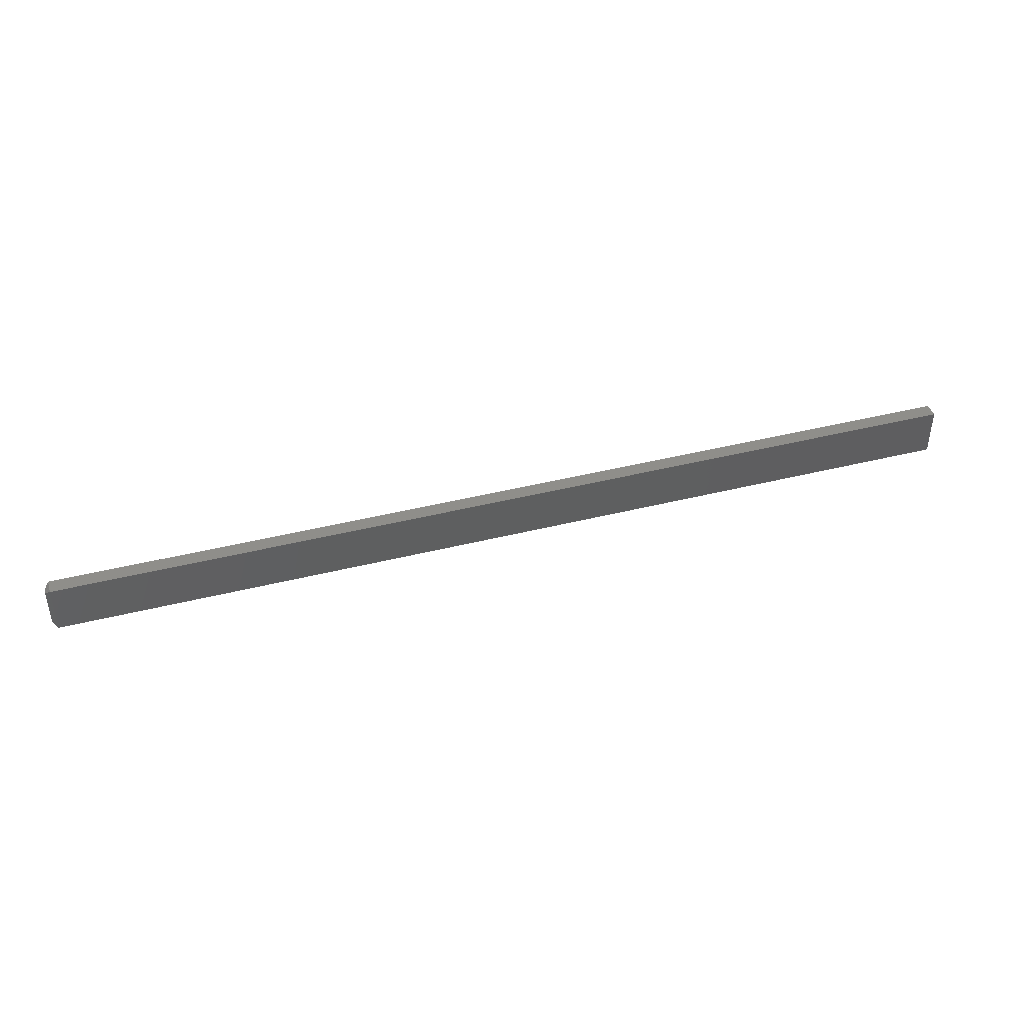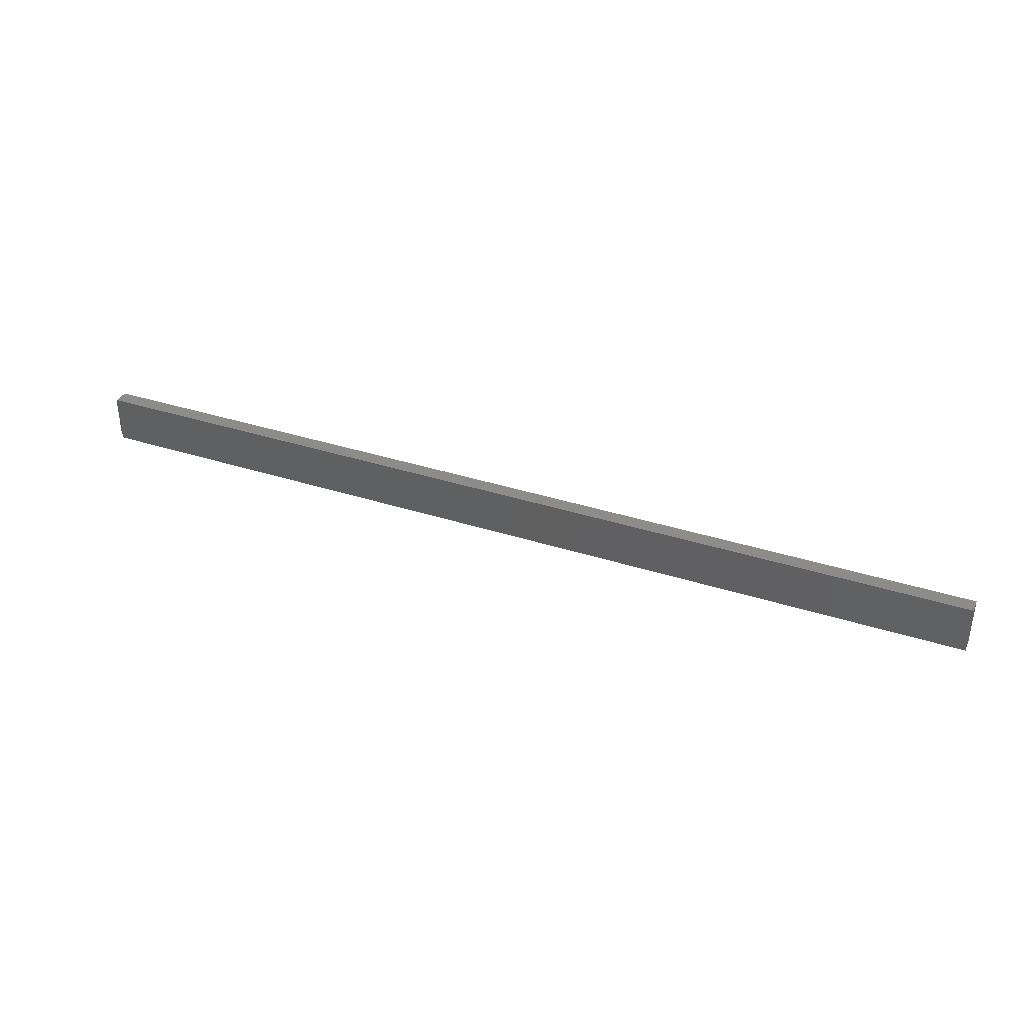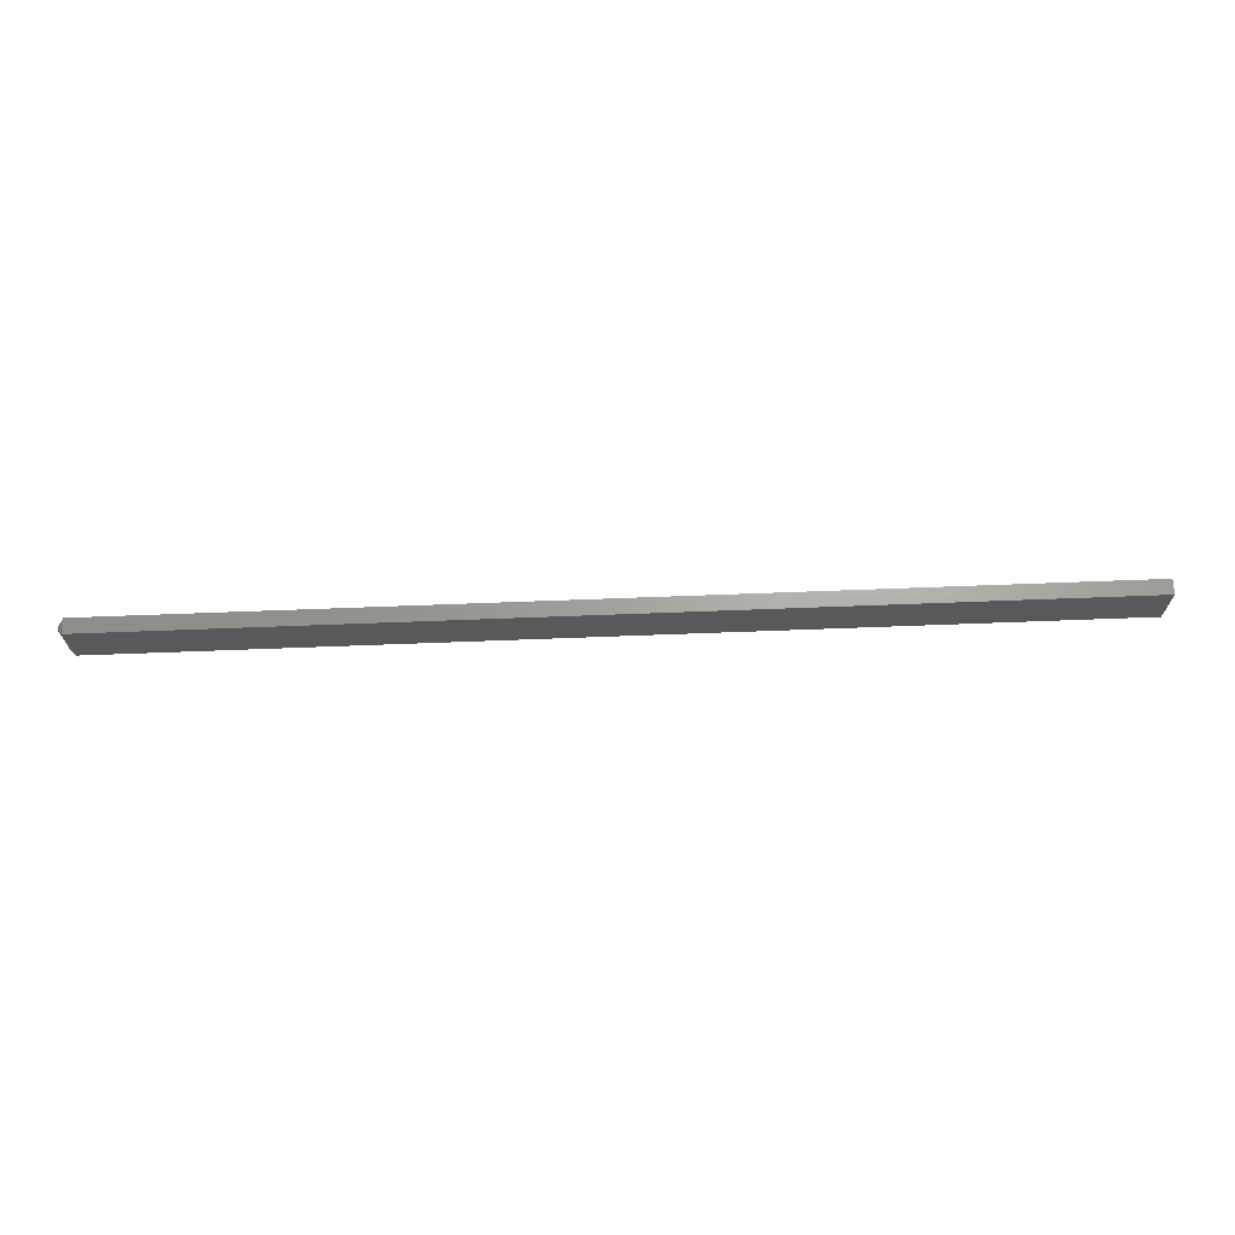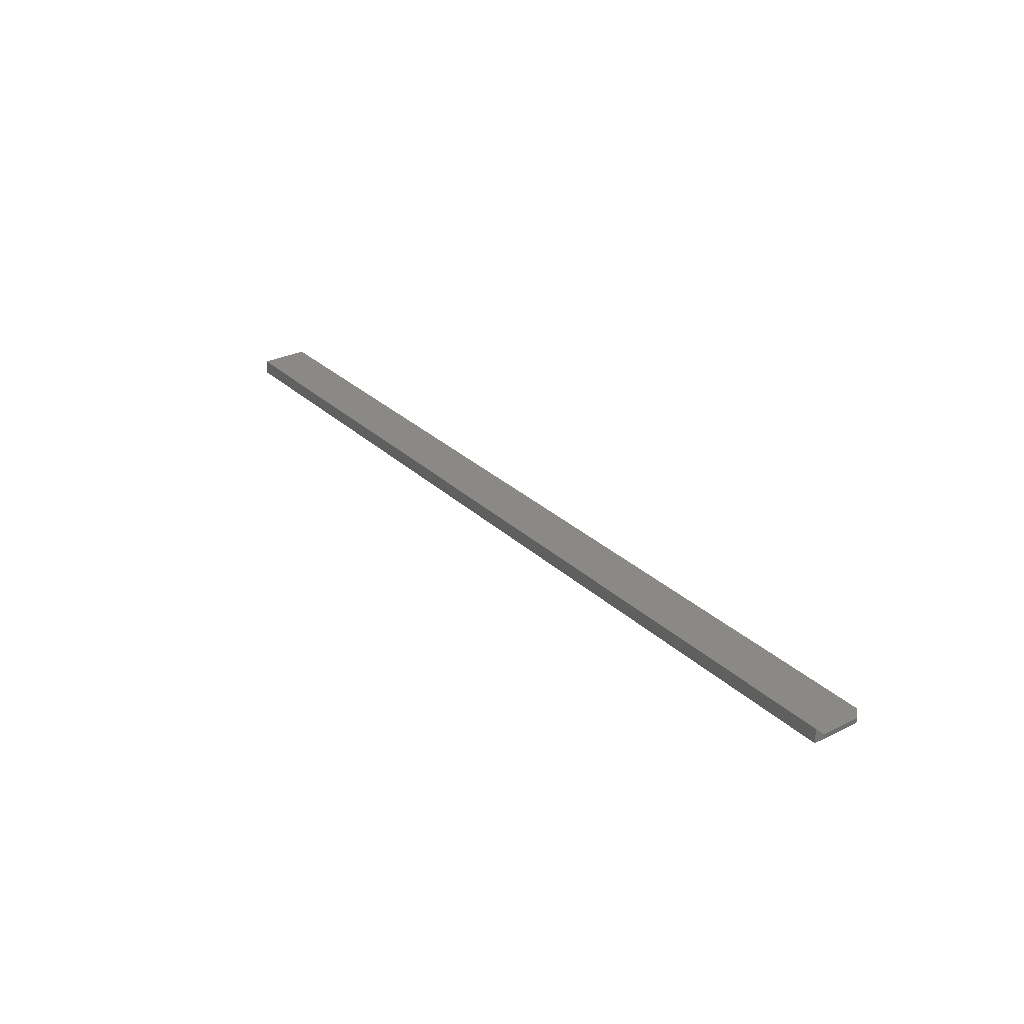
<metadata>
{"format":"stl","ext":"stl","renderer":"f3d","projection":"perspective","resolution":1024,"background":"white","views":[{"elev":42.5,"azim":163.3,"up":"+Y"},{"elev":36.9,"azim":-157.5,"up":"+Y"},{"elev":67.7,"azim":177.8,"up":"+Y"},{"elev":29.1,"azim":53.6,"up":"+Z"}]}
</metadata>
<code>
# stl→obj: 12 verts, 20 faces
v 0.7422 0.03988 0
v 0.7422 0.03988 0.02344
v 0.75 0.03207 0.007812
v 0.75 0.03207 0.01562
v 0.75 -0.03125 0.01562
v 0.75 -0.03125 0.007812
v 0.7422 -0.03906 0
v 0.7422 -0.03906 0.02344
v -0.75 -0.03906 0.02344
v -0.75 0.03988 0.02344
v -0.75 -0.03906 0
v -0.75 0.03988 0
f 1 2 3
f 3 2 4
f 5 6 4
f 4 6 3
f 7 6 8
f 8 6 5
f 9 8 10
f 10 8 2
f 8 5 2
f 2 5 4
f 11 12 7
f 7 12 1
f 7 1 6
f 6 1 3
f 2 1 10
f 10 1 12
f 9 11 8
f 8 11 7
f 10 12 9
f 9 12 11

</code>
